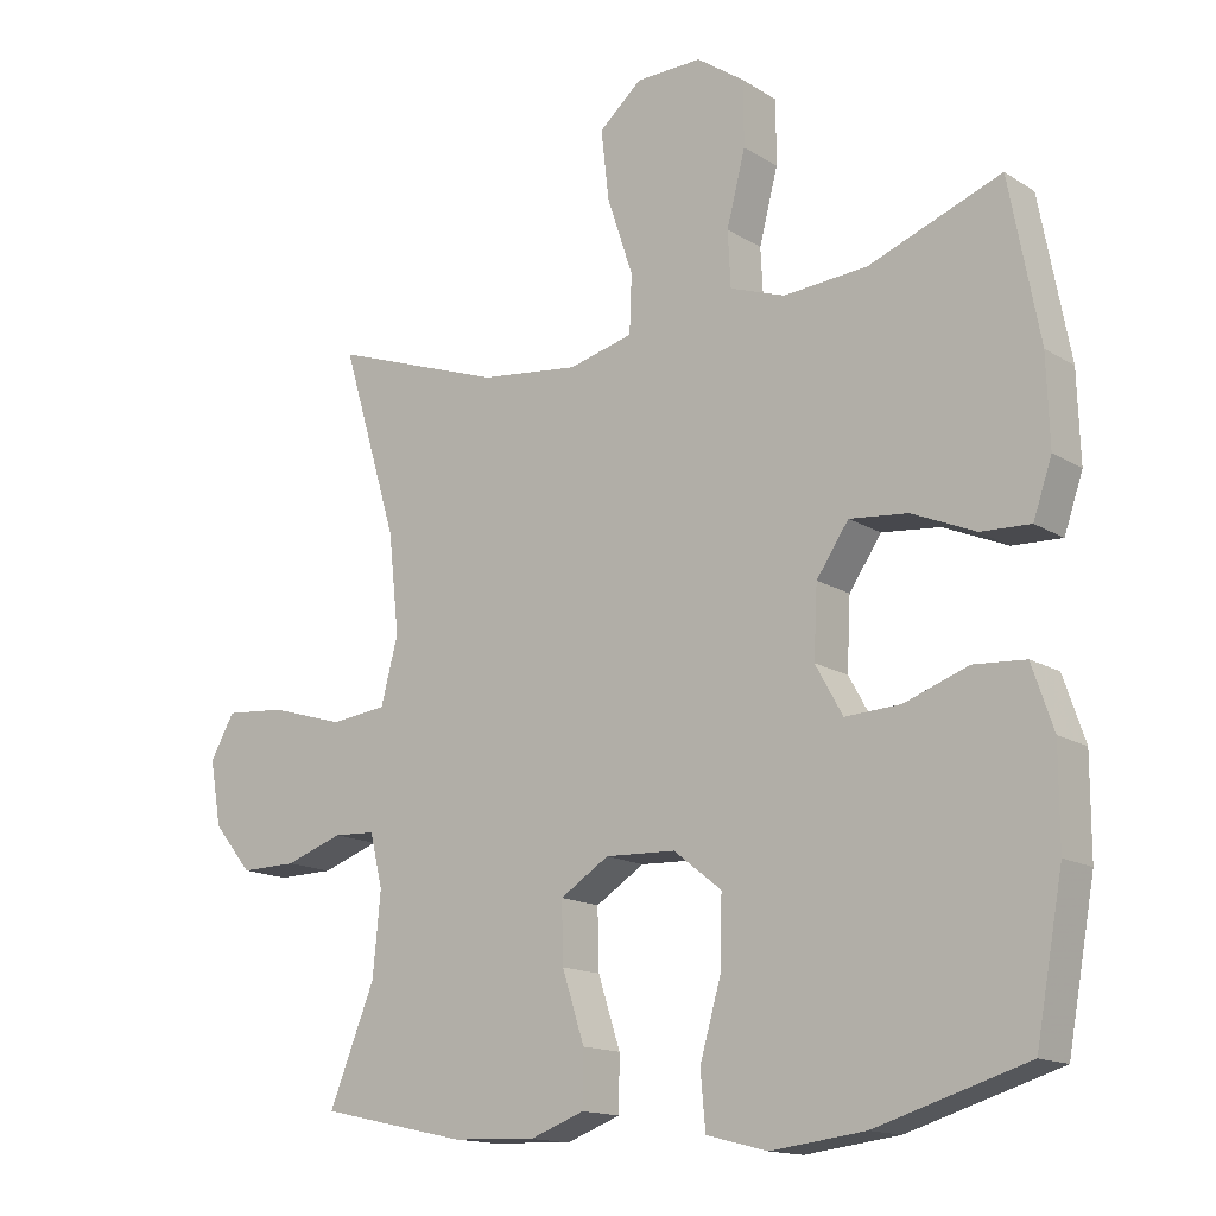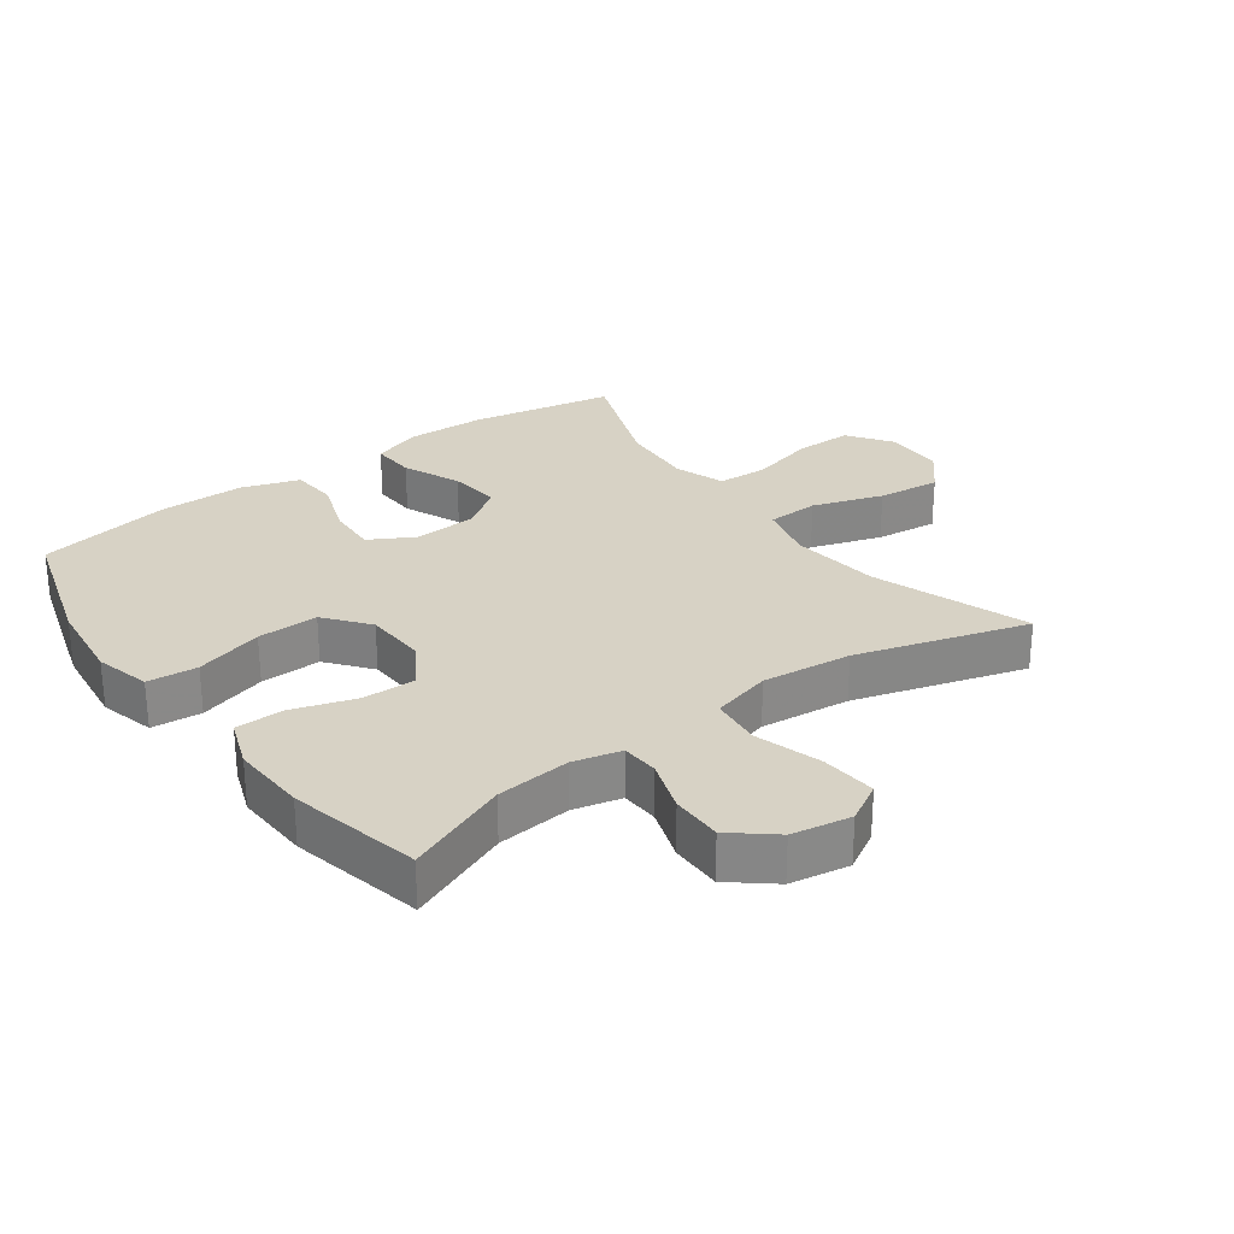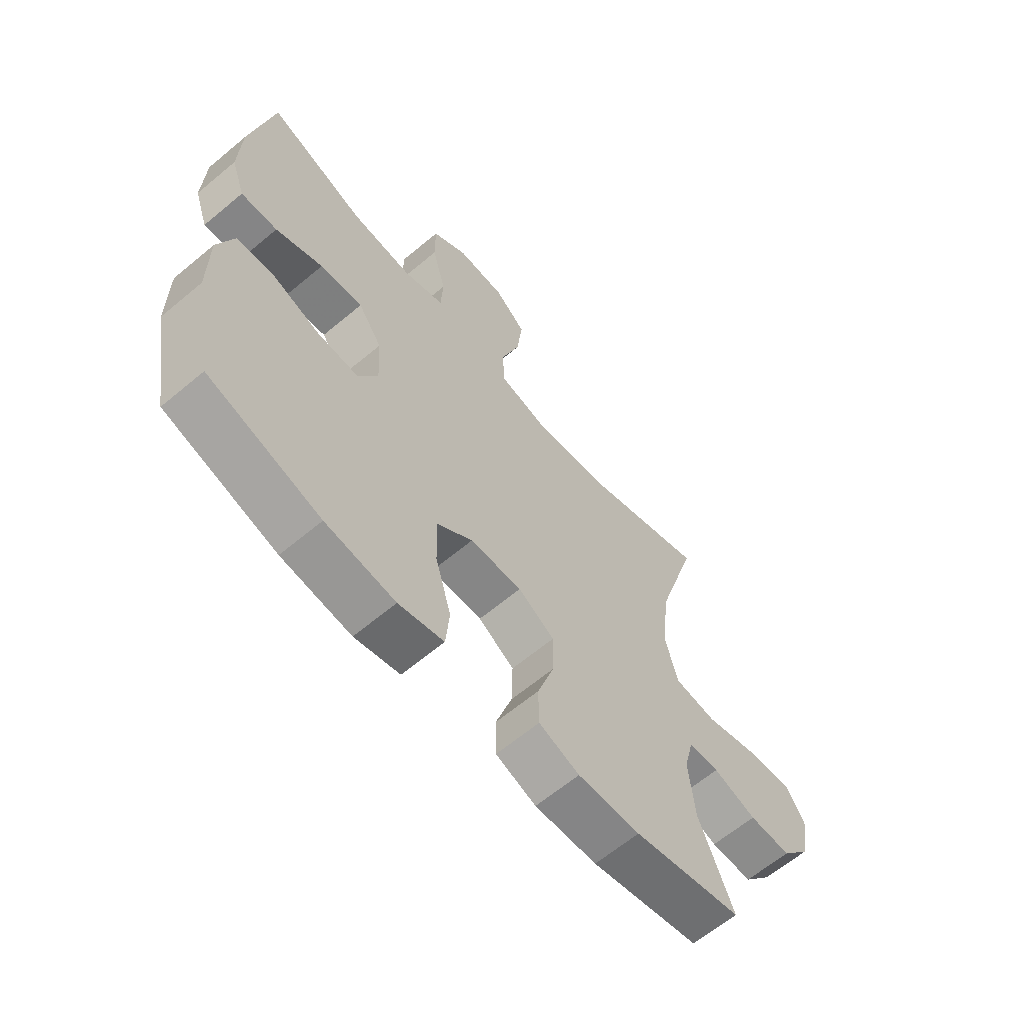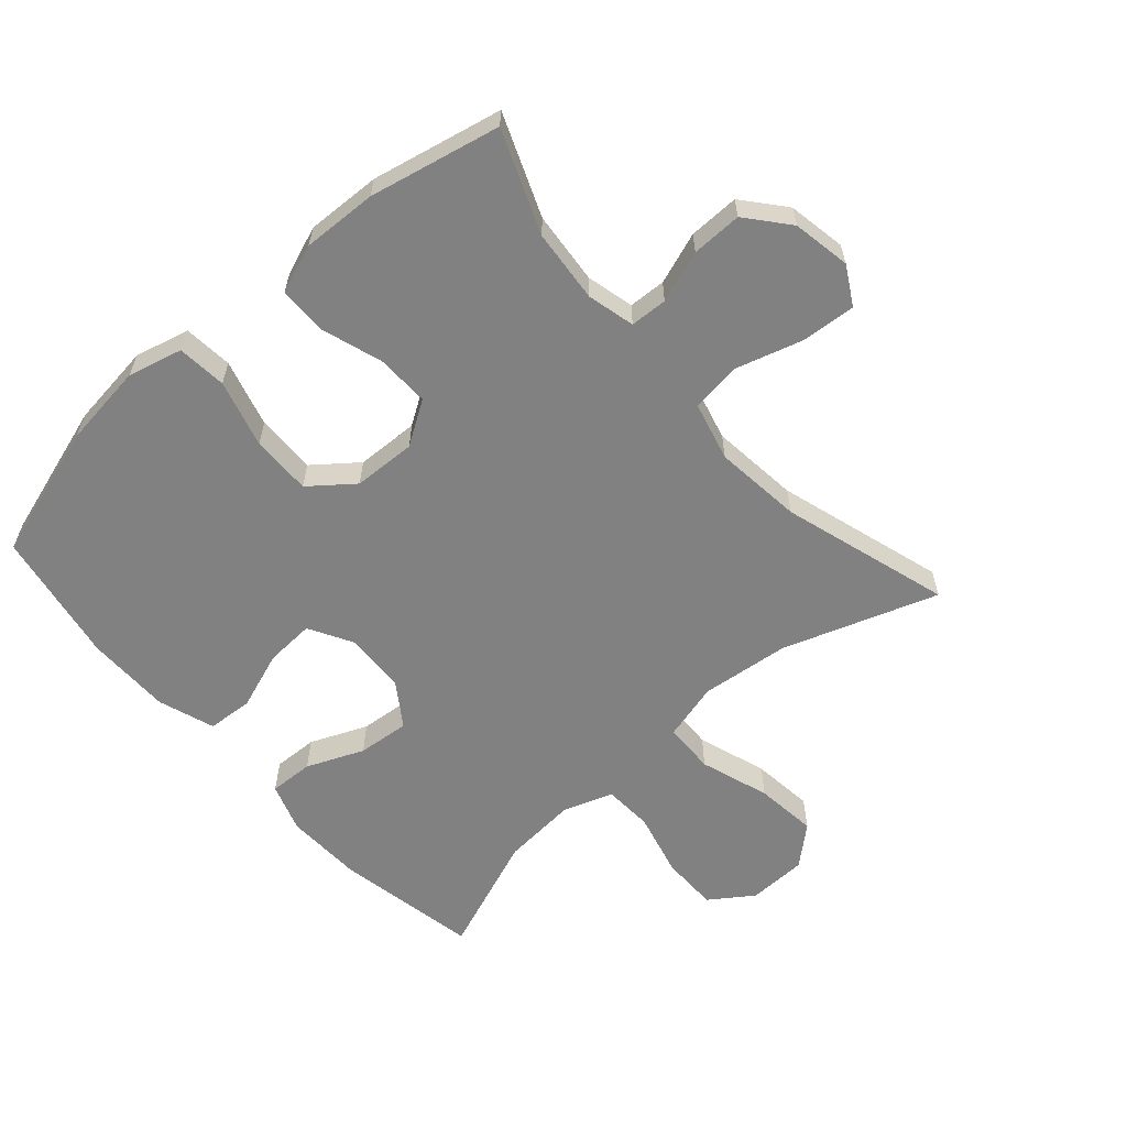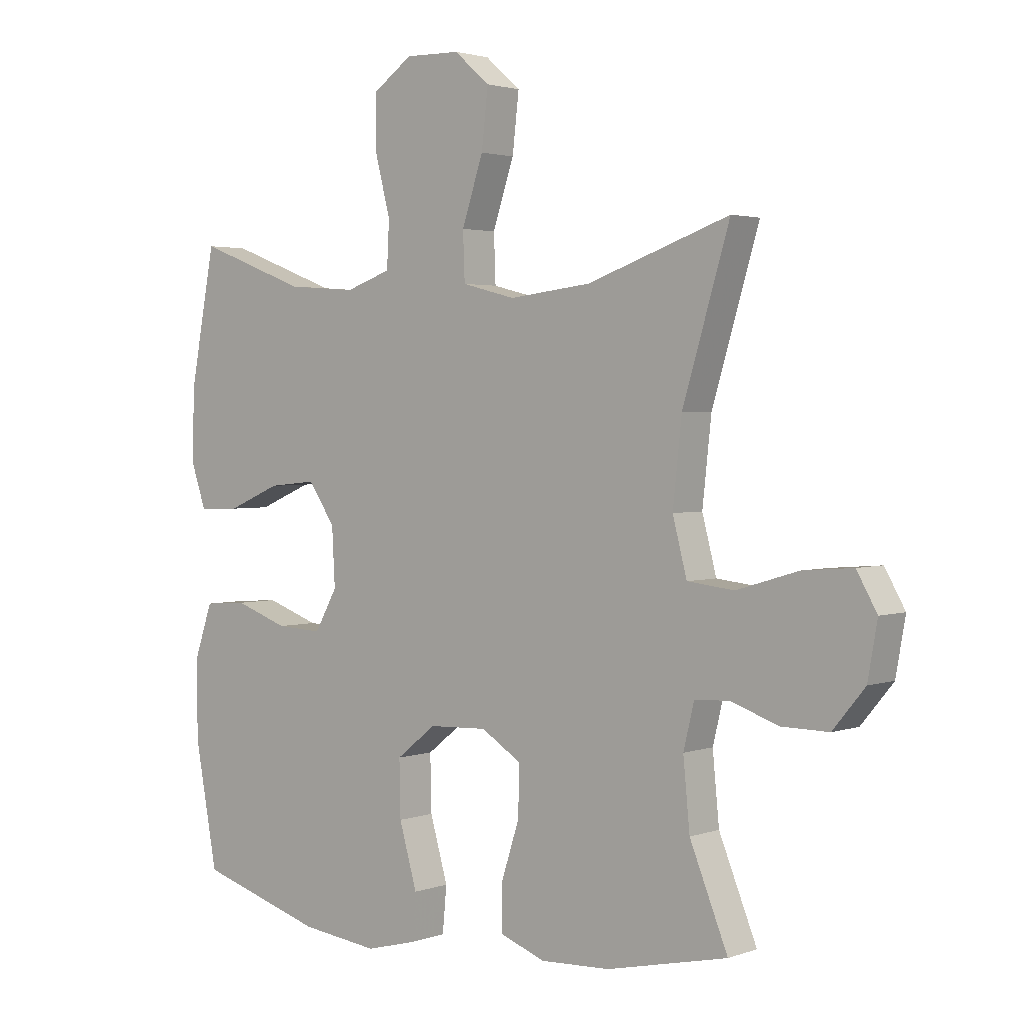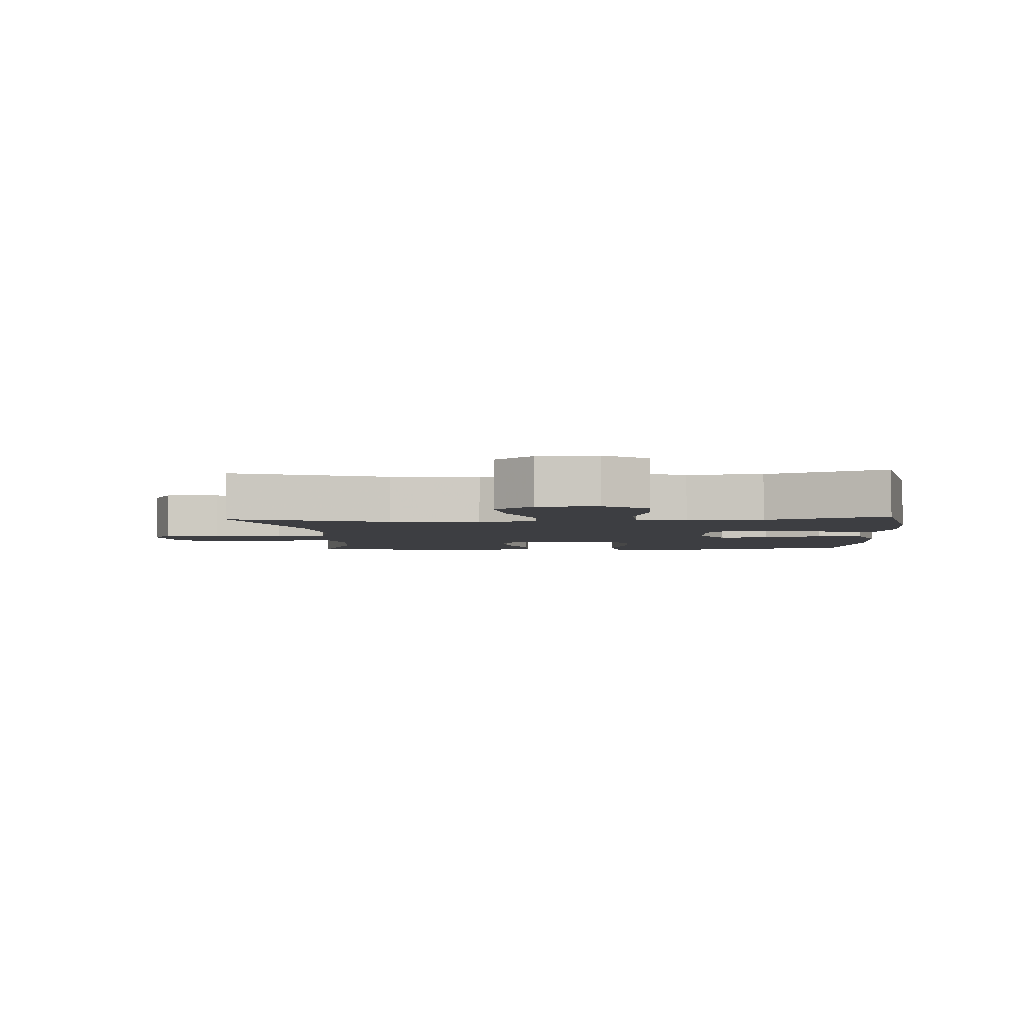
<metadata>
{"format":"obj","ext":"obj","renderer":"f3d","projection":"perspective","resolution":1024,"background":"white","views":[{"elev":-14.9,"azim":37.4,"up":"+Z"},{"elev":27.6,"azim":-126.3,"up":"+Y"},{"elev":-63.6,"azim":130.2,"up":"+Z"},{"elev":-60.4,"azim":-138.4,"up":"+Y"},{"elev":2.4,"azim":-140.4,"up":"+Z"},{"elev":-3.6,"azim":3.9,"up":"+Y"}]}
</metadata>
<code>
v 0.5 0.07 0.5
v 0.542 0.07 0.278
v 0.546 0.07 0.156
v 0.52 0.07 0.08
v 0.451 0.07 0.083
v 0.362 0.07 0.121
v 0.281 0.07 0.129
v 0.236 0.07 0.063
v 0.231 0.07 -0.034
v 0.269 0.07 -0.102
v 0.346 0.07 -0.098
v 0.436 0.07 -0.066
v 0.508 0.07 -0.071
v 0.538 0.07 -0.159
v 0.538 0.07 -0.292
v 0.5 0.07 -0.5
v 0.289 0.07 -0.564
v 0.158 0.07 -0.58
v 0.073 0.07 -0.558
v 0.066 0.07 -0.481
v 0.096 0.07 -0.376
v 0.098 0.07 -0.282
v 0.031 0.07 -0.229
v -0.067 0.07 -0.225
v -0.135 0.07 -0.268
v -0.133 0.07 -0.351
v -0.102 0.07 -0.447
v -0.103 0.07 -0.522
v -0.179 0.07 -0.55
v -0.296 0.07 -0.545
v -0.5 0.07 -0.5
v -0.436 0.07 -0.342
v -0.425 0.07 -0.228
v -0.443 0.07 -0.154
v -0.501 0.07 -0.151
v -0.582 0.07 -0.179
v -0.661 0.07 -0.18
v -0.715 0.07 -0.115
v -0.731 0.07 -0.024
v -0.697 0.07 0.036
v -0.612 0.07 0.029
v -0.509 0.07 -0.002
v -0.43 0.07 0.007
v -0.406 0.07 0.099
v -0.421 0.07 0.237
v -0.5 0.07 0.5
v -0.26 0.07 0.416
v -0.122 0.07 0.4
v -0.032 0.07 0.423
v -0.029 0.07 0.503
v -0.065 0.07 0.611
v -0.076 0.07 0.708
v -0.016 0.07 0.76
v 0.076 0.07 0.762
v 0.143 0.07 0.715
v 0.143 0.07 0.626
v 0.117 0.07 0.525
v 0.121 0.07 0.448
v 0.198 0.07 0.421
v 0.315 0.07 0.43
v 0.5 0 0.5
v 0.542 0 0.278
v 0.546 0 0.156
v 0.52 0 0.08
v 0.451 0 0.083
v 0.362 0 0.121
v 0.281 0 0.129
v 0.236 0 0.063
v 0.231 0 -0.034
v 0.269 0 -0.102
v 0.346 0 -0.098
v 0.436 0 -0.066
v 0.508 0 -0.071
v 0.538 0 -0.159
v 0.538 0 -0.292
v 0.5 0 -0.5
v 0.289 0 -0.564
v 0.158 0 -0.58
v 0.073 0 -0.558
v 0.066 0 -0.481
v 0.096 0 -0.376
v 0.098 0 -0.282
v 0.031 0 -0.229
v -0.067 0 -0.225
v -0.135 0 -0.268
v -0.133 0 -0.351
v -0.102 0 -0.447
v -0.103 0 -0.522
v -0.179 0 -0.55
v -0.296 0 -0.545
v -0.5 0 -0.5
v -0.436 0 -0.342
v -0.425 0 -0.228
v -0.443 0 -0.154
v -0.501 0 -0.151
v -0.582 0 -0.179
v -0.661 0 -0.18
v -0.715 0 -0.115
v -0.731 0 -0.024
v -0.697 0 0.036
v -0.612 0 0.029
v -0.509 0 -0.002
v -0.43 0 0.007
v -0.406 0 0.099
v -0.421 0 0.237
v -0.5 0 0.5
v -0.26 0 0.416
v -0.122 0 0.4
v -0.032 0 0.423
v -0.029 0 0.503
v -0.065 0 0.611
v -0.076 0 0.708
v -0.016 0 0.76
v 0.076 0 0.762
v 0.143 0 0.715
v 0.143 0 0.626
v 0.117 0 0.525
v 0.121 0 0.448
v 0.198 0 0.421
v 0.315 0 0.43
f 55 56 57
f 54 55 57
f 53 54 57
f 52 53 57
f 51 52 57
f 50 51 57
f 49 50 57 58
f 48 49 58 59
f 45 46 47
f 44 45 47 48
f 43 44 48 59
f 40 41 42
f 39 40 42
f 38 39 42
f 37 38 42
f 36 37 42
f 35 36 42
f 34 35 42 43
f 43 59 60
f 34 43 60
f 33 34 60
f 30 31 32
f 29 30 32
f 28 29 32
f 27 28 32
f 26 27 32
f 25 26 32 33
f 19 20 21
f 18 19 21
f 17 18 21
f 16 17 21
f 15 16 21
f 14 15 21
f 13 14 21
f 12 13 21
f 11 12 21
f 10 11 21 22
f 9 10 22 23
f 4 5 6
f 3 4 6
f 2 3 6
f 1 2 6
f 60 1 6
f 60 6 7
f 60 7 8
f 33 60 8
f 25 33 8
f 24 25 8
f 8 9 23 24
f 117 116 115
f 117 115 114
f 117 114 113
f 117 113 112
f 117 112 111
f 117 111 110
f 118 117 110 109
f 119 118 109 108
f 107 106 105
f 108 107 105 104
f 119 108 104 103
f 102 101 100
f 102 100 99
f 102 99 98
f 102 98 97
f 102 97 96
f 102 96 95
f 103 102 95 94
f 120 119 103
f 120 103 94
f 120 94 93
f 92 91 90
f 92 90 89
f 92 89 88
f 92 88 87
f 92 87 86
f 93 92 86 85
f 81 80 79
f 81 79 78
f 81 78 77
f 81 77 76
f 81 76 75
f 81 75 74
f 81 74 73
f 81 73 72
f 81 72 71
f 82 81 71 70
f 83 82 70 69
f 66 65 64
f 66 64 63
f 66 63 62
f 66 62 61
f 66 61 120
f 67 66 120
f 68 67 120
f 68 120 93
f 68 93 85
f 68 85 84
f 84 83 69 68
f 1 61 62 2
f 2 62 63 3
f 3 63 64 4
f 4 64 65 5
f 5 65 66 6
f 6 66 67 7
f 7 67 68 8
f 8 68 69 9
f 9 69 70 10
f 10 70 71 11
f 11 71 72 12
f 12 72 73 13
f 13 73 74 14
f 14 74 75 15
f 15 75 76 16
f 16 76 77 17
f 17 77 78 18
f 18 78 79 19
f 19 79 80 20
f 20 80 81 21
f 21 81 82 22
f 22 82 83 23
f 23 83 84 24
f 24 84 85 25
f 25 85 86 26
f 26 86 87 27
f 27 87 88 28
f 28 88 89 29
f 29 89 90 30
f 30 90 91 31
f 31 91 92 32
f 32 92 93 33
f 33 93 94 34
f 34 94 95 35
f 35 95 96 36
f 36 96 97 37
f 37 97 98 38
f 38 98 99 39
f 39 99 100 40
f 40 100 101 41
f 41 101 102 42
f 42 102 103 43
f 43 103 104 44
f 44 104 105 45
f 45 105 106 46
f 46 106 107 47
f 47 107 108 48
f 48 108 109 49
f 49 109 110 50
f 50 110 111 51
f 51 111 112 52
f 52 112 113 53
f 53 113 114 54
f 54 114 115 55
f 55 115 116 56
f 56 116 117 57
f 57 117 118 58
f 58 118 119 59
f 59 119 120 60
f 60 120 61 1

</code>
